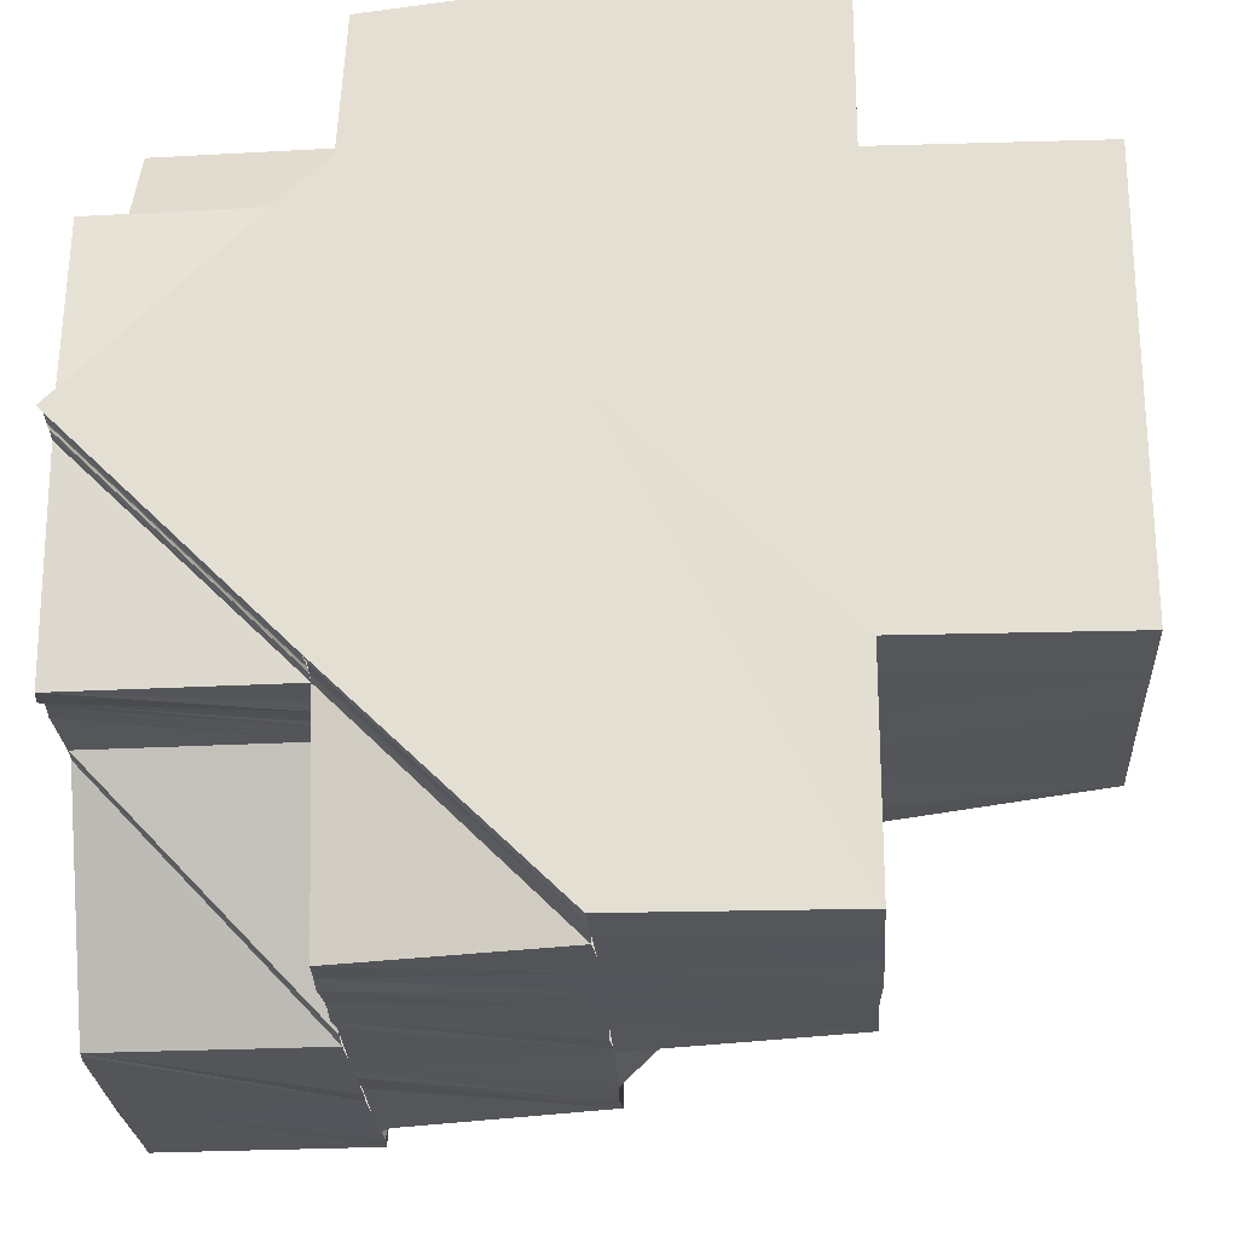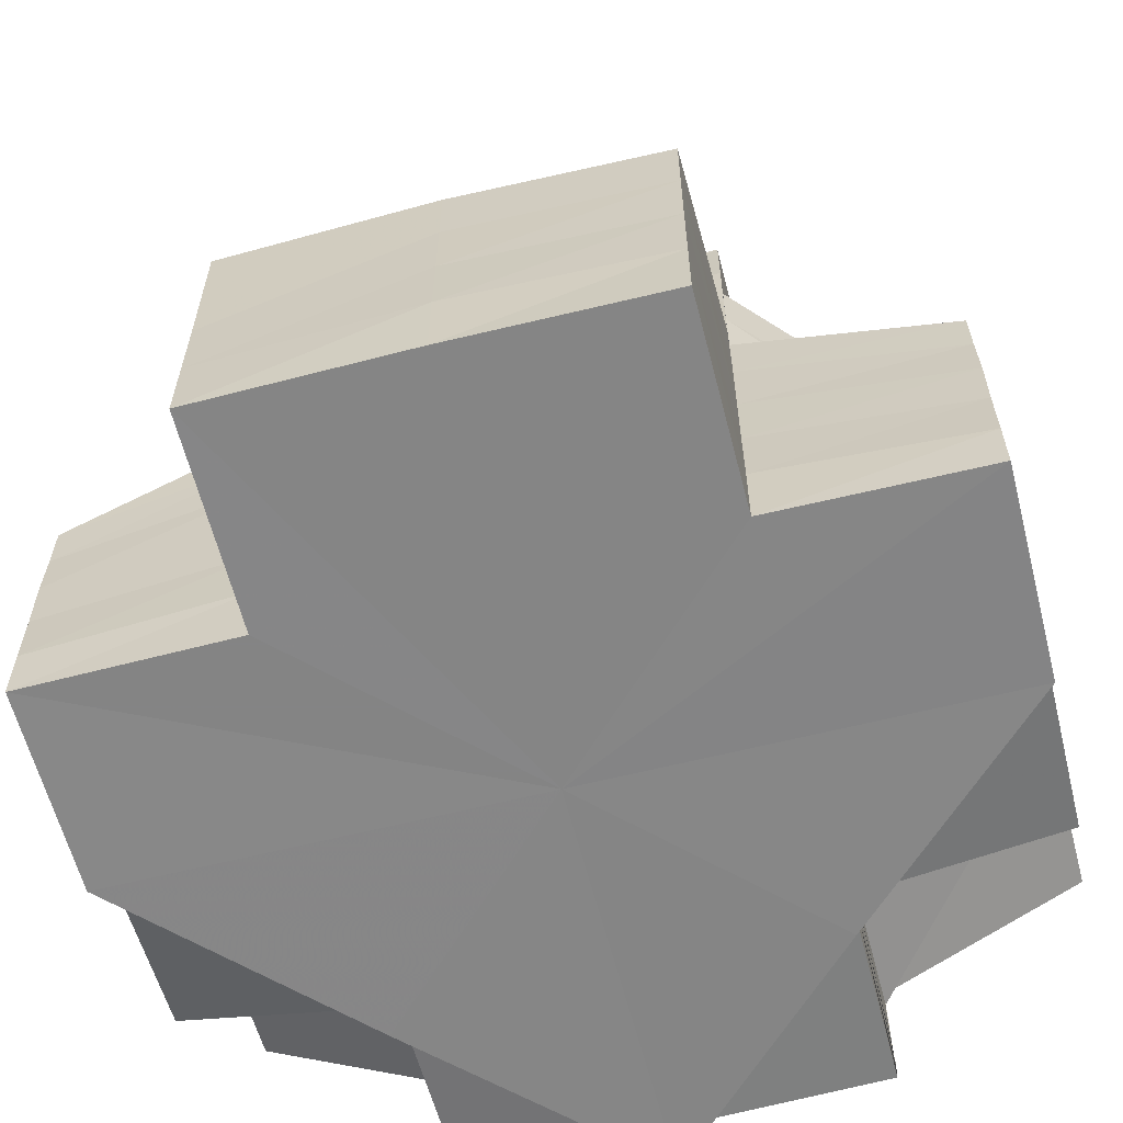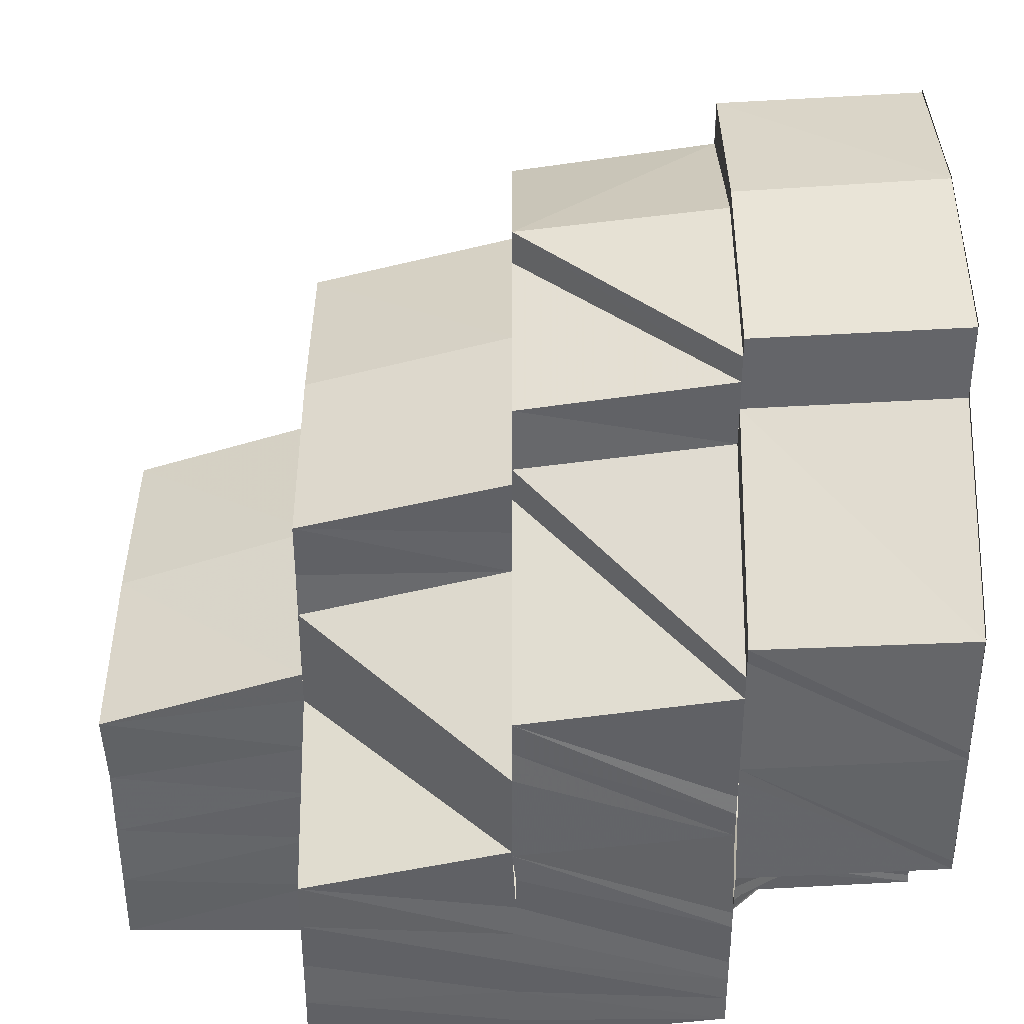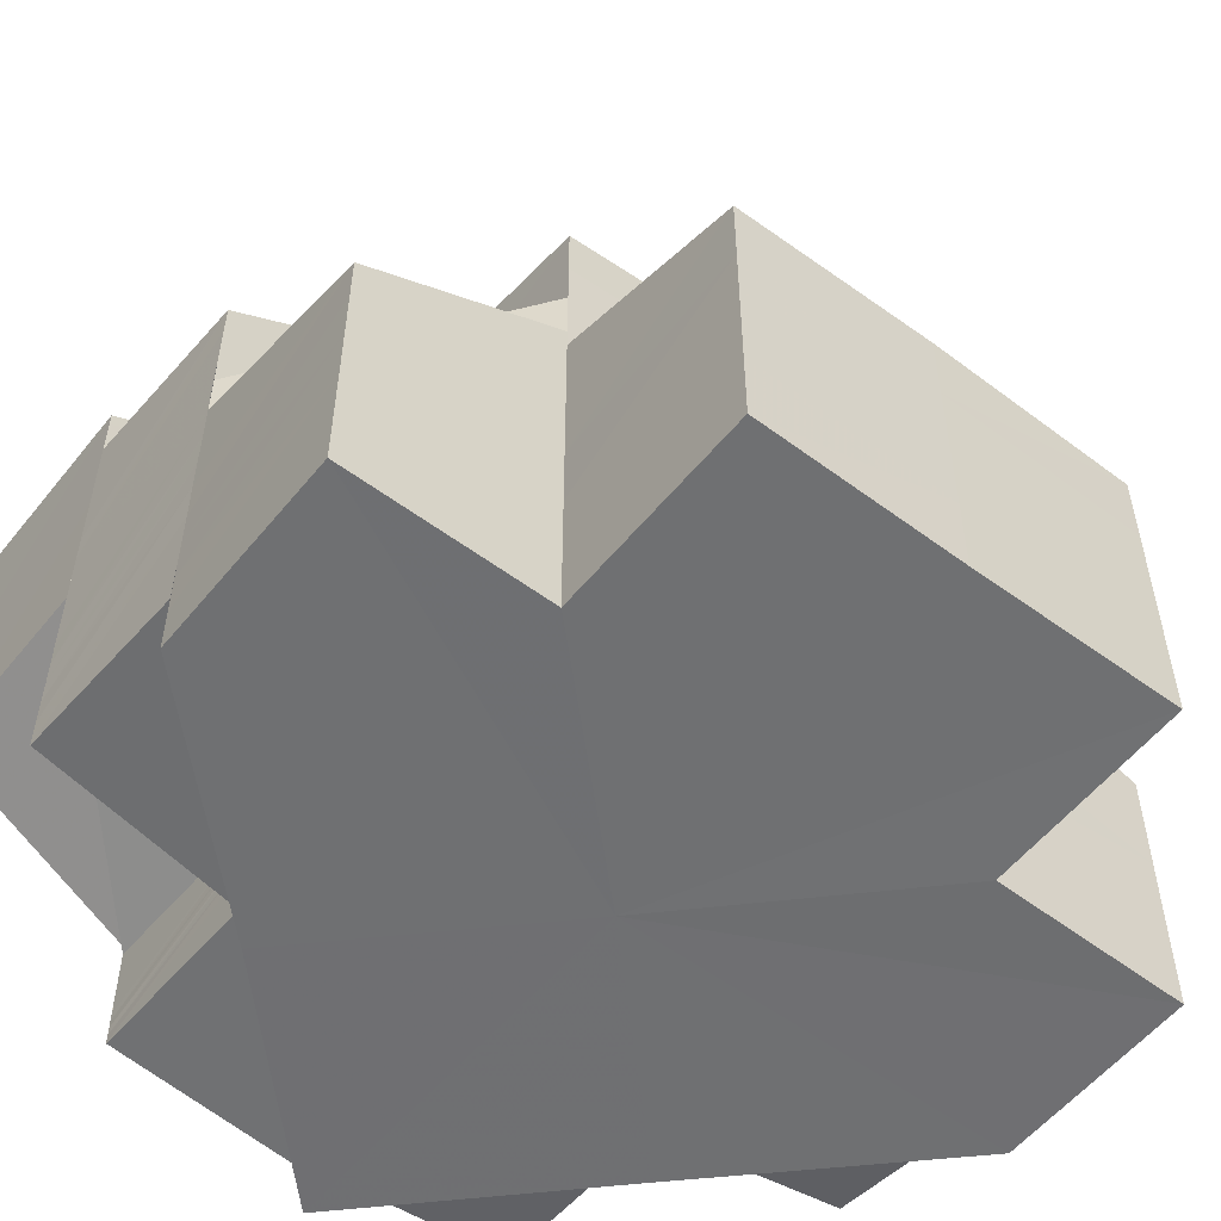
<metadata>
{"format":"obj","ext":"obj","renderer":"f3d","projection":"perspective","resolution":1024,"background":"white","views":[{"elev":-24.6,"azim":-177.2,"up":"+Y"},{"elev":-62.0,"azim":-75.5,"up":"+Z"},{"elev":-51.2,"azim":0.3,"up":"+Y"},{"elev":-54.8,"azim":-128.0,"up":"+Z"}]}
</metadata>
<code>
o 31145
v 2243 1880 13.99
v 2243 1880 14
v 2243 1880 13.99
v 2243 1880 13.99
v 2243 1880 14
v 2243 1880 14
v 2243 1880 14
v 2243 1880 13.99
v 2243 1880 14
v 2243 1880 13.99
v 2243 1880 14
v 2243 1880 14
v 2243 1880 13.99
v 2243 1880 13.99
v 2243 1880 14
v 2243 1880 14
v 2243 1880 14
v 2243 1880 14
v 2243 1880 14
v 2243 1880 14
v 2243 1880 13.99
v 2243 1880 14.01
v 2243 1880 14
v 2243 1880 14
v 2243 1880 14.01
v 2243 1880 14.01
v 2243 1880 14.01
v 2243 1880 14.01
v 2243 1880 14.01
v 2243 1880 14.01
v 2243 1880 14.01
v 2243 1880 14.01
v 2243 1880 14.01
v 2243 1880 14.01
v 2243 1880 14.01
v 2243 1880 14
v 2243 1880 14.01
v 2243 1880 14.01
v 2243 1880 14.01
v 2243 1880 14.01
v 2243 1880 14.01
v 2243 1880 14.02
v 2243 1880 14.02
v 2243 1880 14.01
v 2243 1880 14.02
v 2243 1880 14.02
v 2243 1880 14.02
v 2243 1880 14.02
v 2243 1880 14.02
v 2243 1880 14.02
v 2243 1880 14.02
v 2243 1880 14.02
v 2243 1880 14.02
v 2243 1880 14.02
v 2243 1880 14.02
v 2243 1880 14.02
v 2243 1880 14.03
v 2243 1880 14.02
v 2243 1880 14.03
v 2243 1880 14.02
v 2243 1880 14.02
v 2243 1880 14.03
v 2243 1880 14.02
v 2243 1880 14.03
v 2243 1880 14.03
v 2243 1880 14.03
v 2243 1880 14.03
v 2243 1880 14.03
v 2243 1880 14.03
v 2243 1880 14.03
v 2243 1880 14.03
v 2243 1880 14.03
v 2243 1880 14.03
v 2243 1880 14.03
v 2243 1880 14.03
v 2243 1880 14.03
v 2243 1880 14.03
v 2243 1880 14.03
v 2243 1880 14.03
v 2243 1880 14.02
v 2243 1880 14.03
v 2243 1880 14.03
v 2243 1880 14.02
v 2243 1880 14.03
v 2243 1880 14.03
v 2243 1880 14.03
v 2243 1880 14.02
v 2243 1880 14.03
v 2243 1880 14.02
v 2243 1880 14.02
v 2243 1880 14.03
v 2243 1880 14.03
v 2243 1880 14.02
v 2243 1880 14.03
v 2243 1880 14.03
v 2243 1880 14.03
v 2243 1880 14.03
v 2243 1880 14.03
v 2243 1880 14.02
v 2243 1880 14.03
v 2243 1880 14.03
v 2243 1880 14.03
v 2243 1880 14.03
v 2243 1880 14.03
v 2243 1880 14.03
v 2243 1880 14.03
v 2243 1880 14.03
v 2243 1880 14.03
v 2243 1880 14.03
v 2243 1880 14.03
v 2243 1880 14.03
v 2243 1880 14.03
v 2243 1880 14.03
v 2243 1880 14.03
v 2243 1880 14.03
v 2243 1880 14.03
v 2243 1880 14.03
v 2243 1880 14.03
v 2243 1880 14.02
v 2243 1880 14.03
v 2243 1880 14.03
v 2243 1880 14.02
v 2243 1880 14.03
v 2243 1880 14.02
v 2243 1880 14.02
v 2243 1880 14.02
v 2243 1880 14.02
v 2243 1880 14.02
v 2243 1880 14.02
v 2243 1880 14.03
v 2243 1880 14.02
v 2243 1880 14.02
v 2243 1880 14.01
v 2243 1880 14.03
v 2243 1880 14
v 2243 1880 14
v 2243 1880 14.01
v 2243 1880 14.01
v 2243 1880 14
v 2243 1880 14.02
v 2243 1880 14
v 2243 1880 14.01
v 2243 1880 14.01
v 2243 1880 14.01
v 2243 1880 14.02
v 2243 1880 14.02
v 2243 1880 14.03
v 2243 1880 14.01
v 2243 1880 14.01
v 2243 1880 14.01
v 2243 1880 14.02
v 2243 1880 14.01
v 2243 1880 14
v 2243 1880 14
v 2243 1880 14
v 2243 1880 14.01
v 2243 1880 14
v 2243 1880 14.01
v 2243 1880 14
v 2243 1880 14.01
v 2243 1880 14
v 2243 1880 14
v 2243 1880 14
v 2243 1880 14
v 2243 1880 14
v 2243 1880 14
v 2243 1880 14.01
v 2243 1880 14.01
v 2243 1880 14
v 2243 1880 14
v 2243 1880 14
v 2243 1880 14
v 2243 1880 14
v 2243 1880 14
v 2243 1880 14
v 2243 1880 14
v 2243 1880 14
v 2243 1880 14
v 2243 1880 14
v 2243 1880 14
v 2243 1880 14
v 2243 1880 14
v 2243 1880 14
v 2243 1880 14
v 2243 1880 14
v 2243 1880 14
v 2243 1880 14
v 2243 1880 14
v 2243 1880 14
v 2243 1880 14
v 2243 1880 14
v 2243 1880 14
v 2243 1880 14.01
v 2243 1880 14.01
v 2243 1880 14
v 2243 1880 14
v 2243 1880 14
v 2243 1880 13.99
v 2243 1880 14
v 2243 1880 14
v 2243 1880 14
v 2243 1880 13.99
v 2243 1880 13.99
v 2243 1880 14
v 2243 1880 13.99
v 2243 1880 14
v 2243 1880 14
v 2243 1880 14
v 2243 1880 14
v 2243 1880 14
v 2243 1880 14
v 2243 1880 14.01
v 2243 1880 14.01
v 2243 1880 14.01
v 2243 1880 14
v 2243 1880 14
v 2243 1880 14
v 2243 1880 14
v 2243 1880 14
v 2243 1880 14
v 2243 1880 14.01
v 2243 1880 14
v 2243 1880 14.01
v 2243 1880 14
v 2243 1880 14
v 2243 1880 14.01
v 2243 1880 14.01
v 2243 1880 14.01
v 2243 1880 14.01
v 2243 1880 14.01
v 2243 1880 14.01
v 2243 1880 14.01
v 2243 1880 14.02
v 2243 1880 14.01
v 2243 1880 14.01
v 2243 1880 14.02
v 2243 1880 14.02
v 2243 1880 14.01
v 2243 1880 14.01
v 2243 1880 14.01
v 2243 1880 14.01
v 2243 1880 14.02
v 2243 1880 14.02
v 2243 1880 14.02
v 2243 1880 14.02
v 2243 1880 14.02
v 2243 1880 14.02
v 2243 1880 14.02
v 2243 1880 14.02
v 2243 1880 14
v 2243 1880 14
v 2243 1880 14
v 2243 1880 14
v 2243 1880 14
v 2243 1880 14
v 2243 1880 14
v 2243 1880 13.99
v 2243 1880 14
v 2243 1880 13.99
v 2243 1880 13.99
v 2243 1880 13.99
v 2243 1880 14
v 2243 1880 13.99
v 2243 1880 14
v 2243 1880 14
v 2243 1880 14
v 2243 1880 13.99
v 2243 1880 14.01
v 2243 1880 14
v 2243 1880 14
v 2243 1880 14.01
v 2243 1880 14
v 2243 1880 14
v 2243 1880 14.01
v 2243 1880 14.01
v 2243 1880 14.01
v 2243 1880 14.01
v 2243 1880 14.01
v 2243 1880 14.01
v 2243 1880 14.01
v 2243 1880 14.01
v 2243 1880 14.01
v 2243 1880 14.02
v 2243 1880 14.01
v 2243 1880 14.01
v 2243 1880 14
v 2243 1880 14.02
v 2243 1880 14.02
v 2243 1880 14.02
v 2243 1880 14.02
v 2243 1880 14.02
v 2243 1880 14.02
v 2243 1880 14.02
v 2243 1880 14.02
v 2243 1880 14.02
v 2243 1880 14.02
v 2243 1880 14.01
v 2243 1880 14.01
v 2243 1880 14.02
v 2243 1880 14.02
v 2243 1880 14.01
v 2243 1880 14.02
v 2243 1880 14.01
v 2243 1880 14.02
v 2243 1880 14.02
v 2243 1880 14.02
v 2243 1880 14.01
v 2243 1880 14
v 2243 1880 14.01
v 2243 1880 14
v 2243 1880 14
v 2243 1880 14
v 2243 1880 14
v 2243 1880 14
v 2243 1880 14.01
v 2243 1880 14
v 2243 1880 14
v 2243 1880 14.01
v 2243 1880 14
v 2243 1880 14
v 2243 1880 14
v 2243 1880 14
v 2243 1880 14
v 2243 1880 14
v 2243 1880 14.01
v 2243 1880 14
v 2243 1880 14.01
v 2243 1880 14
v 2243 1880 14
v 2243 1880 14
v 2243 1880 14
v 2243 1880 14
v 2243 1880 14.01
v 2243 1880 14
v 2243 1880 14
v 2243 1880 14
v 2243 1880 14
v 2243 1880 14
v 2243 1880 14
v 2243 1880 14
v 2243 1880 14
v 2243 1880 14
v 2243 1880 14
v 2243 1880 14
v 2243 1880 14
v 2243 1880 14
v 2243 1880 14
v 2243 1880 14
v 2243 1880 14
v 2243 1880 14
v 2243 1880 14.01
v 2243 1880 14.01
v 2243 1880 14
v 2243 1880 14
v 2243 1880 14
v 2243 1880 13.99
v 2243 1880 13.99
v 2243 1880 13.99
v 2243 1880 13.99
v 2243 1880 14
v 2243 1880 14
v 2243 1880 13.99
v 2243 1880 14
v 2243 1880 13.99
v 2243 1880 14
v 2243 1880 14
v 2243 1880 14
v 2243 1880 13.99
v 2243 1880 14
v 2243 1880 14
v 2243 1880 13.99
v 2243 1880 13.99
v 2243 1880 14
v 2243 1880 14
v 2243 1880 14
v 2243 1880 14
v 2243 1880 14.01
v 2243 1880 14
v 2243 1880 14
v 2243 1880 14
v 2243 1880 13.99
v 2243 1880 14
v 2243 1880 13.99
v 2243 1880 14
v 2243 1880 14
v 2243 1880 14
v 2243 1880 14
v 2243 1880 13.99
v 2243 1880 14
v 2243 1880 14
v 2243 1880 14
v 2243 1880 14
v 2243 1880 14
v 2243 1880 14
v 2243 1880 14
v 2243 1880 14
v 2243 1880 14
v 2243 1880 14
v 2243 1880 14
v 2243 1880 14
v 2243 1880 14
v 2243 1880 14
v 2243 1880 14
v 2243 1880 14
v 2243 1880 14
v 2243 1880 14
v 2243 1880 14
v 2243 1880 14
v 2243 1880 14
v 2243 1880 14
v 2243 1880 14
v 2243 1880 14
v 2243 1880 13.99
v 2243 1880 14
v 2243 1880 14
v 2243 1880 14
v 2243 1880 14
v 2243 1880 14
v 2243 1880 14
v 2243 1880 14
v 2243 1880 14
v 2243 1880 14
v 2243 1880 14
v 2243 1880 14
v 2243 1880 14
v 2243 1880 14
v 2243 1880 14
v 2243 1880 14
v 2243 1880 14
v 2243 1880 14
v 2243 1880 14
v 2243 1880 14
v 2243 1880 14
v 2243 1880 14
v 2243 1880 14
v 2243 1880 14
v 2243 1880 14
v 2243 1880 14
v 2243 1880 14
v 2243 1880 14
v 2243 1880 14
v 2243 1880 14
v 2243 1880 14
v 2243 1880 14
v 2243 1880 14
v 2243 1880 14
v 2243 1880 14
v 2243 1880 14
v 2243 1880 14
v 2243 1880 14
v 2243 1880 14
v 2243 1880 14
v 2243 1880 14
v 2243 1880 14
v 2243 1880 14
v 2243 1880 14
v 2243 1880 14
v 2243 1880 14
v 2243 1880 14
v 2243 1880 14
v 2243 1880 14
v 2243 1880 14.01
v 2243 1880 14
v 2243 1880 14
v 2243 1880 14
v 2243 1880 14
v 2243 1880 14
v 2243 1880 14
v 2243 1880 14
v 2243 1880 14
v 2243 1880 14
v 2243 1880 14
v 2243 1880 14
v 2243 1880 14
v 2243 1880 14
v 2243 1880 14
v 2243 1880 14
v 2243 1880 14.01
v 2243 1880 14
v 2243 1880 14.01
v 2243 1880 14
v 2243 1880 14.01
v 2243 1880 14
v 2243 1880 14.01
v 2243 1880 14
v 2243 1880 14.01
v 2243 1880 14.01
v 2243 1880 14
v 2243 1880 14.02
v 2243 1880 14.02
v 2243 1880 14.01
v 2243 1880 14.02
v 2243 1880 14.02
v 2243 1880 14.03
v 2243 1880 14.02
v 2243 1880 14.01
v 2243 1880 14
v 2243 1880 14.01
v 2243 1880 14
v 2243 1880 14.03
v 2243 1880 14.02
v 2243 1880 14.03
v 2243 1880 14.02
v 2243 1880 14.02
v 2243 1880 14.01
v 2243 1880 14.03
v 2243 1880 14.03
v 2243 1880 14.03
v 2243 1880 14.03
v 2243 1880 14.03
v 2243 1880 14
v 2243 1880 14
v 2243 1880 14
v 2243 1880 14.01
v 2243 1880 14.01
v 2243 1880 14
v 2243 1880 14.01
v 2243 1880 14
v 2243 1880 14.01
v 2243 1880 14.01
v 2243 1880 14.01
v 2243 1880 14.02
v 2243 1880 14.02
v 2243 1880 14.01
v 2243 1880 14.02
v 2243 1880 14.02
v 2243 1880 14.02
v 2243 1880 14.02
v 2243 1880 14.01
v 2243 1880 14.02
v 2243 1880 14.02
v 2243 1880 14.02
v 2243 1880 14.02
v 2243 1880 14.02
v 2243 1880 14.02
v 2243 1880 14.02
v 2243 1880 14.02
v 2243 1880 14.03
v 2243 1880 14.03
v 2243 1880 14.03
v 2243 1880 14.03
v 2243 1880 14.03
v 2243 1880 14.02
v 2243 1880 14.03
v 2243 1880 14.02
v 2243 1880 14.03
v 2243 1880 14.03
v 2243 1880 14.03
v 2243 1880 13.99
v 2243 1880 13.99
v 2243 1880 13.99
v 2243 1880 13.99
v 2243 1880 13.99
v 2243 1880 13.99
v 2243 1880 13.99
v 2243 1880 13.99
v 2243 1880 13.99
v 2243 1880 13.99
v 2243 1880 13.99
v 2243 1880 13.99
v 2243 1880 13.99
f 1 2 3
f 4 5 1
f 5 6 2
f 2 7 8
f 9 2 10
f 11 12 9
f 13 11 14
f 12 15 16
f 16 17 2
f 17 18 7
f 2 17 19
f 19 20 21
f 6 22 17
f 23 24 20
f 17 25 23
f 22 26 25
f 27 25 17
f 15 28 27
f 25 29 18
f 28 30 31
f 31 32 25
f 26 33 32
f 32 34 29
f 25 32 35
f 35 36 24
f 37 38 36
f 32 39 37
f 39 40 34
f 41 39 32
f 41 42 39
f 42 43 39
f 39 43 44
f 42 45 43
f 43 46 44
f 45 47 43
f 43 47 46
f 47 48 46
f 49 50 47
f 47 51 48
f 50 52 51
f 53 51 47
f 54 55 53
f 51 56 48
f 51 57 56
f 58 57 51
f 58 59 57
f 57 60 61
f 59 62 57
f 57 62 63
f 59 64 62
f 62 65 63
f 66 67 62
f 62 68 65
f 68 69 65
f 68 70 71
f 72 73 68
f 72 74 73
f 75 76 73
f 73 77 78
f 69 79 80
f 79 81 80
f 80 82 83
f 84 79 85
f 81 86 87
f 88 87 89
f 86 90 87
f 86 91 90
f 92 93 90
f 94 95 91
f 96 97 91
f 98 97 99
f 100 94 101
f 102 100 103
f 103 104 101
f 105 101 106
f 107 108 105
f 109 110 104
f 110 111 112
f 113 109 114
f 114 115 116
f 117 118 108
f 119 118 117
f 118 120 121
f 122 119 123
f 124 119 125
f 126 124 125
f 126 127 128
f 129 130 118
f 129 130 131
f 132 129 131
f 133 132 131
f 130 134 131
f 135 133 131
f 136 135 131
f 135 137 138
f 139 135 138
f 138 126 140
f 141 139 142
f 139 143 144
f 140 126 145
f 146 145 147
f 148 149 140
f 150 140 151
f 152 150 151
f 153 148 152
f 154 155 152
f 154 152 156
f 157 154 156
f 157 156 158
f 159 157 160
f 161 157 162
f 163 164 162
f 165 163 166
f 166 167 168
f 169 165 170
f 170 168 171
f 172 169 173
f 173 171 174
f 175 172 176
f 176 174 177
f 178 175 179
f 179 177 180
f 178 181 182
f 183 180 184
f 183 179 185
f 186 183 187
f 185 188 189
f 189 188 190
f 190 191 192
f 193 194 191
f 195 192 196
f 197 196 198
f 199 189 195
f 200 199 197
f 201 189 199
f 202 200 203
f 200 204 205
f 199 206 204
f 189 207 206
f 208 209 199
f 209 210 189
f 210 211 188
f 188 212 207
f 213 214 212
f 188 213 193
f 211 215 213
f 216 213 188
f 217 218 216
f 218 219 220
f 220 221 213
f 215 222 221
f 213 221 223
f 219 224 225
f 225 226 221
f 222 227 226
f 221 228 223
f 223 229 194
f 223 228 230
f 228 231 230
f 228 232 231
f 232 233 231
f 230 234 235
f 232 236 233
f 236 237 233
f 233 237 45
f 238 235 239
f 240 241 238
f 242 243 237
f 237 244 245
f 246 247 244
f 243 248 246
f 248 249 246
f 250 240 251
f 251 239 252
f 253 250 254
f 254 252 255
f 256 255 257
f 258 253 256
f 259 258 260
f 261 262 263
f 262 264 265
f 265 266 267
f 264 268 269
f 269 270 266
f 268 271 272
f 272 273 270
f 271 274 275
f 275 276 273
f 277 278 276
f 275 277 279
f 277 280 281
f 280 282 281
f 280 283 282
f 281 282 284
f 283 285 282
f 281 284 286
f 283 287 285
f 56 287 283
f 287 288 285
f 289 290 287
f 287 291 288
f 291 292 288
f 291 293 292
f 293 294 295
f 293 295 296
f 292 297 298
f 299 300 297
f 298 297 301
f 302 303 297
f 302 304 303
f 305 304 306
f 298 307 308
f 309 308 310
f 309 298 311
f 311 312 313
f 301 314 312
f 315 310 316
f 315 309 317
f 318 319 314
f 301 318 320
f 320 321 322
f 323 324 321
f 318 325 323
f 325 326 319
f 325 327 326
f 328 329 324
f 330 322 331
f 332 333 330
f 334 331 335
f 336 332 334
f 317 334 337
f 338 336 337
f 339 337 340
f 341 338 340
f 284 315 339
f 342 341 343
f 344 340 343
f 286 284 344
f 345 343 346
f 284 316 347
f 286 347 348
f 349 348 350
f 351 352 286
f 349 353 354
f 355 349 354
f 355 354 356
f 357 355 358
f 359 360 357
f 358 361 362
f 361 363 364
f 360 365 366
f 367 366 368
f 369 370 367
f 371 369 372
f 370 373 374
f 374 375 366
f 365 376 375
f 373 377 378
f 378 379 375
f 376 351 379
f 379 380 349
f 379 286 380
f 279 286 379
f 381 382 383
f 383 384 202
f 382 385 386
f 387 386 388
f 361 389 387
f 389 390 363
f 385 391 392
f 393 392 386
f 389 394 393
f 394 395 390
f 391 396 397
f 398 397 392
f 394 399 398
f 399 400 395
f 401 402 400
f 399 343 403
f 403 404 397
f 396 405 404
f 406 407 404
f 406 408 409
f 410 407 411
f 410 411 412
f 384 410 412
f 384 412 413
f 414 415 416
f 417 418 419
f 420 421 418
f 421 422 423
f 424 423 418
f 425 426 424
f 427 425 428
f 426 429 430
f 429 431 432
f 433 423 434
f 430 435 423
f 423 436 437
f 435 438 436
f 423 435 439
f 439 440 441
f 442 441 443
f 444 445 440
f 446 447 445
f 448 449 447
f 435 450 444
f 432 450 435
f 422 451 435
f 451 452 450
f 450 453 446
f 450 454 438
f 453 455 454
f 456 453 450
f 456 457 453
f 328 458 456
f 457 459 453
f 459 460 455
f 453 459 448
f 457 461 459
f 462 458 463
f 461 464 459
f 459 464 161
f 461 465 464
f 464 466 161
f 465 467 464
f 464 467 466
f 465 468 467
f 467 469 466
f 468 470 467
f 467 470 469
f 468 471 470
f 470 472 469
f 470 473 472
f 474 475 472
f 476 474 470
f 474 475 131
f 476 474 131
f 477 471 131
f 478 479 131
f 480 477 481
f 480 482 483
f 484 480 481
f 484 481 485
f 486 484 485
f 487 485 488
f 489 490 486
f 489 486 491
f 492 490 489
f 492 493 490
f 494 495 492
f 491 496 497
f 498 491 458
f 491 499 458
f 500 501 493
f 502 500 503
f 500 501 131
f 501 504 131
f 504 505 131
f 506 500 131
f 507 506 131
f 507 506 96
f 134 507 131
f 134 507 115
f 508 507 509
f 510 134 508
f 511 512 513
f 514 515 226
f 224 516 514
f 227 517 515
f 516 518 519
f 518 520 519
f 519 521 515
f 515 521 236
f 521 522 523
f 524 525 522
f 521 524 526
f 526 527 528
f 524 529 530
f 529 531 530
f 532 531 533
f 531 534 535
f 531 535 536
f 537 538 535
f 535 539 64
f 539 540 541
f 145 542 539
f 543 544 542
f 545 543 542
f 546 547 548
f 549 550 551
f 550 552 551
f 553 549 551
f 552 554 551
f 555 553 551
f 554 556 551
f 557 555 551
f 556 558 551
f 559 557 551
f 558 560 551
f 561 559 551
f 560 561 551

</code>
